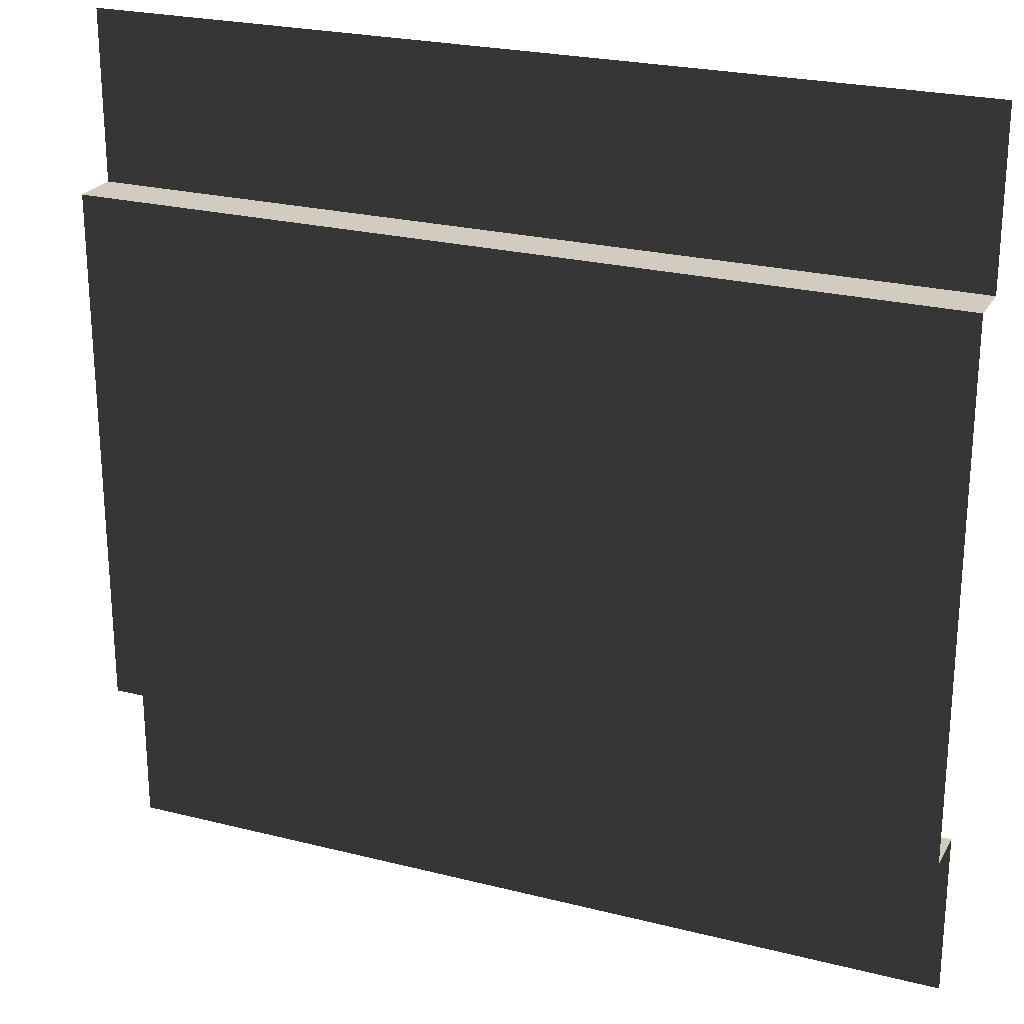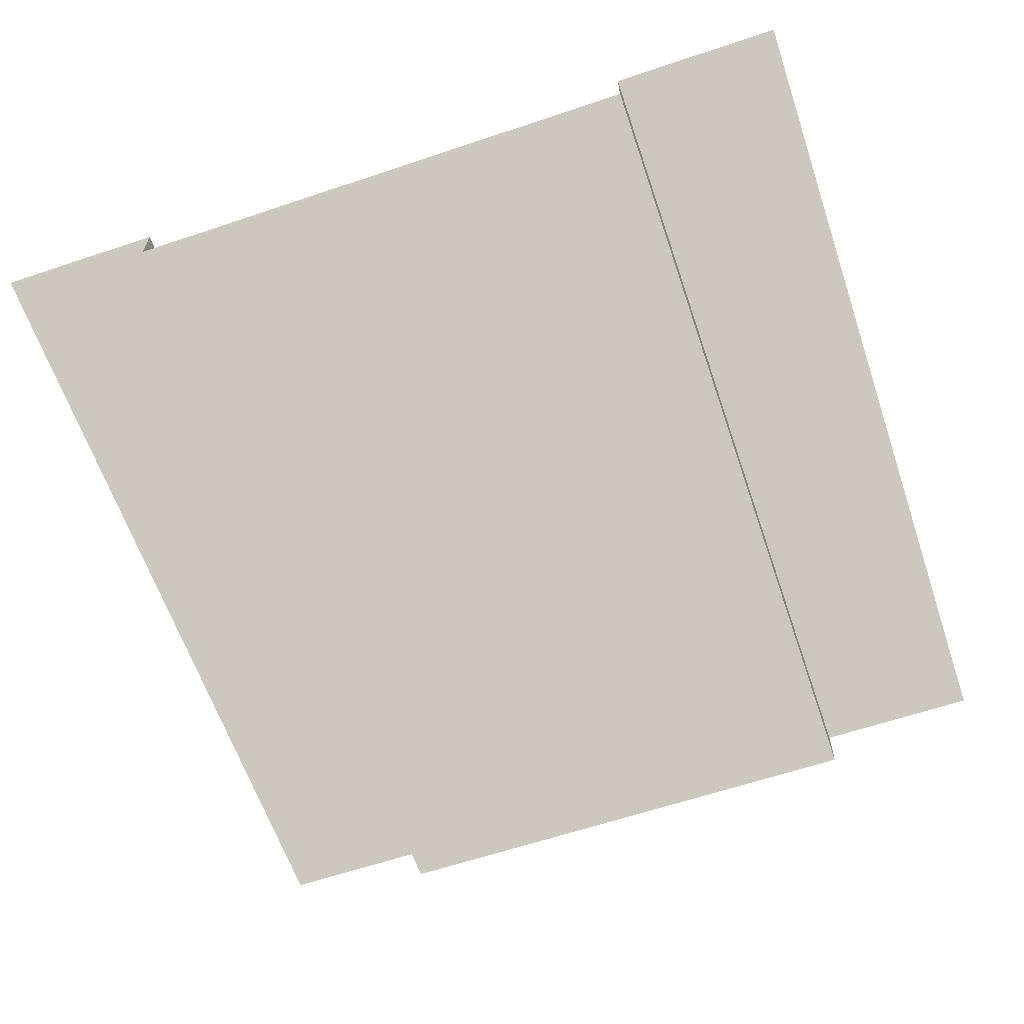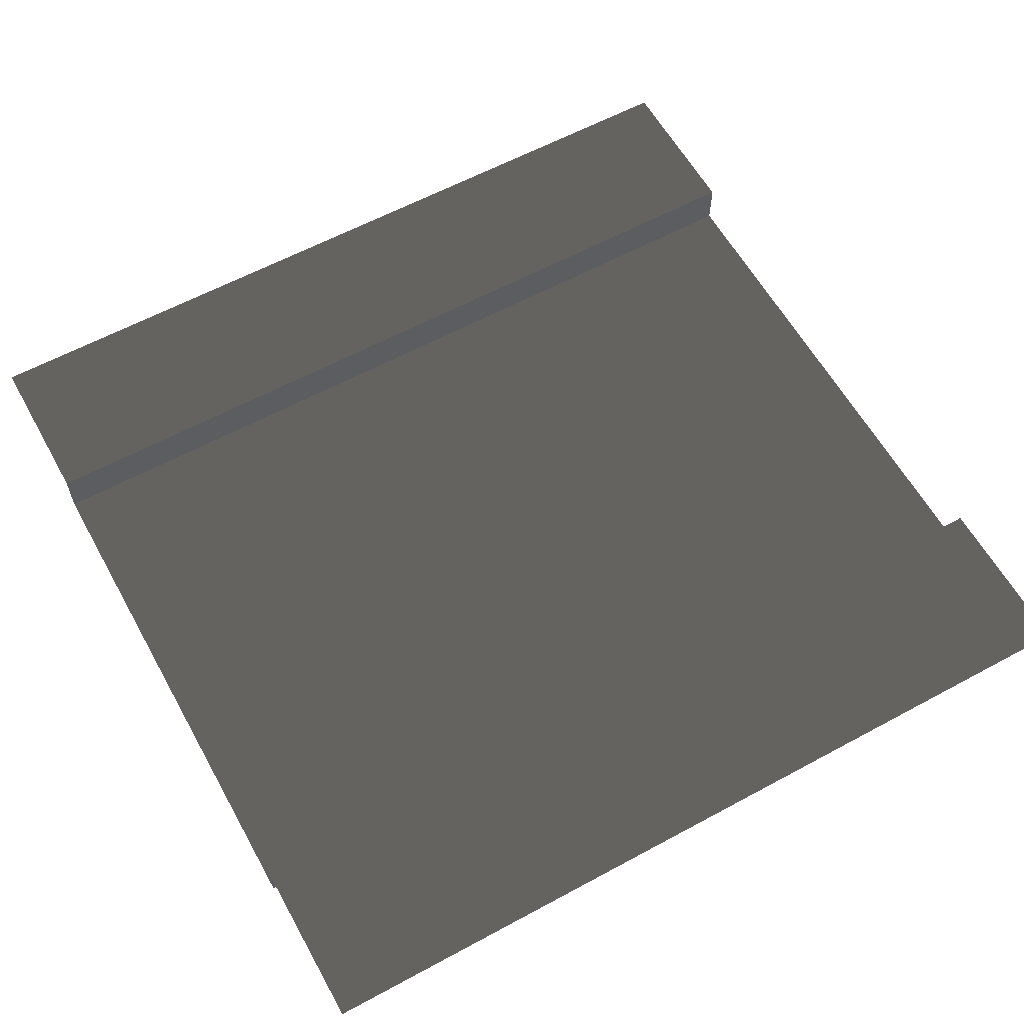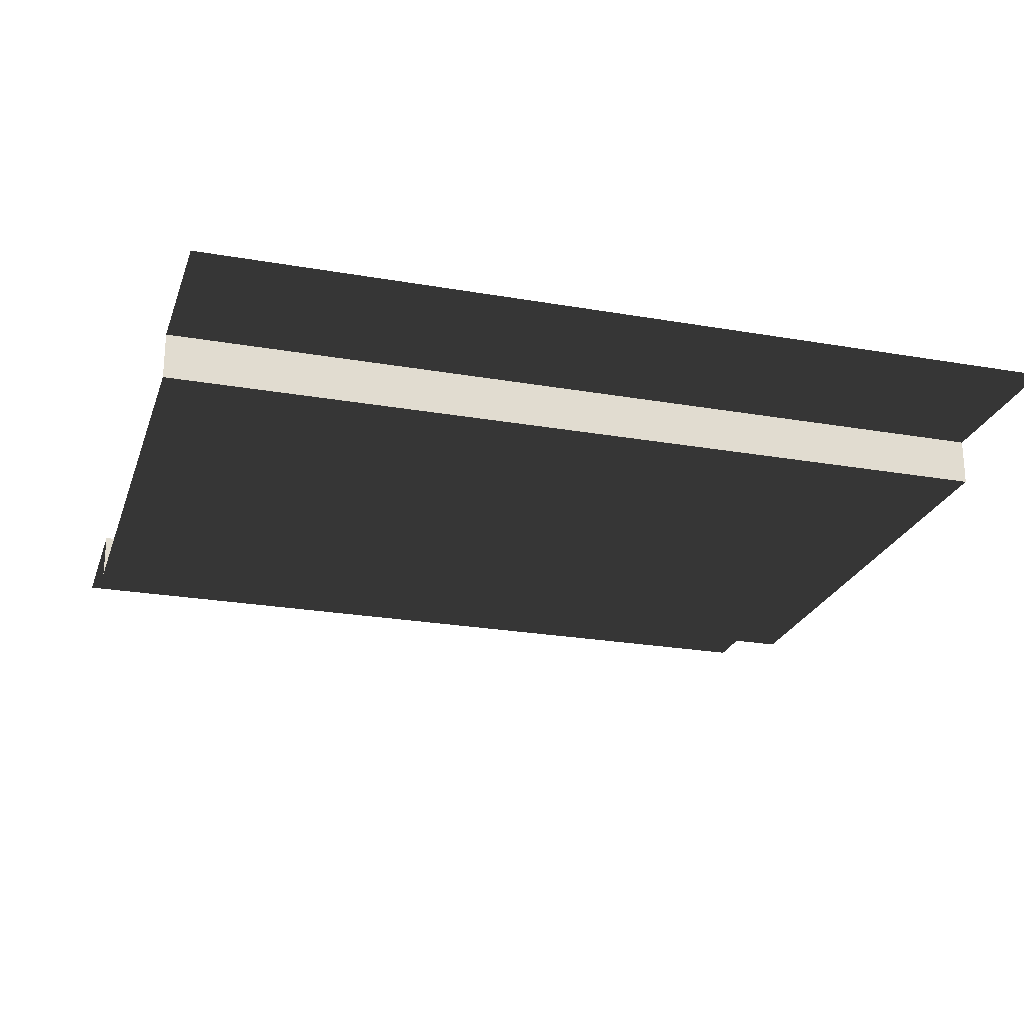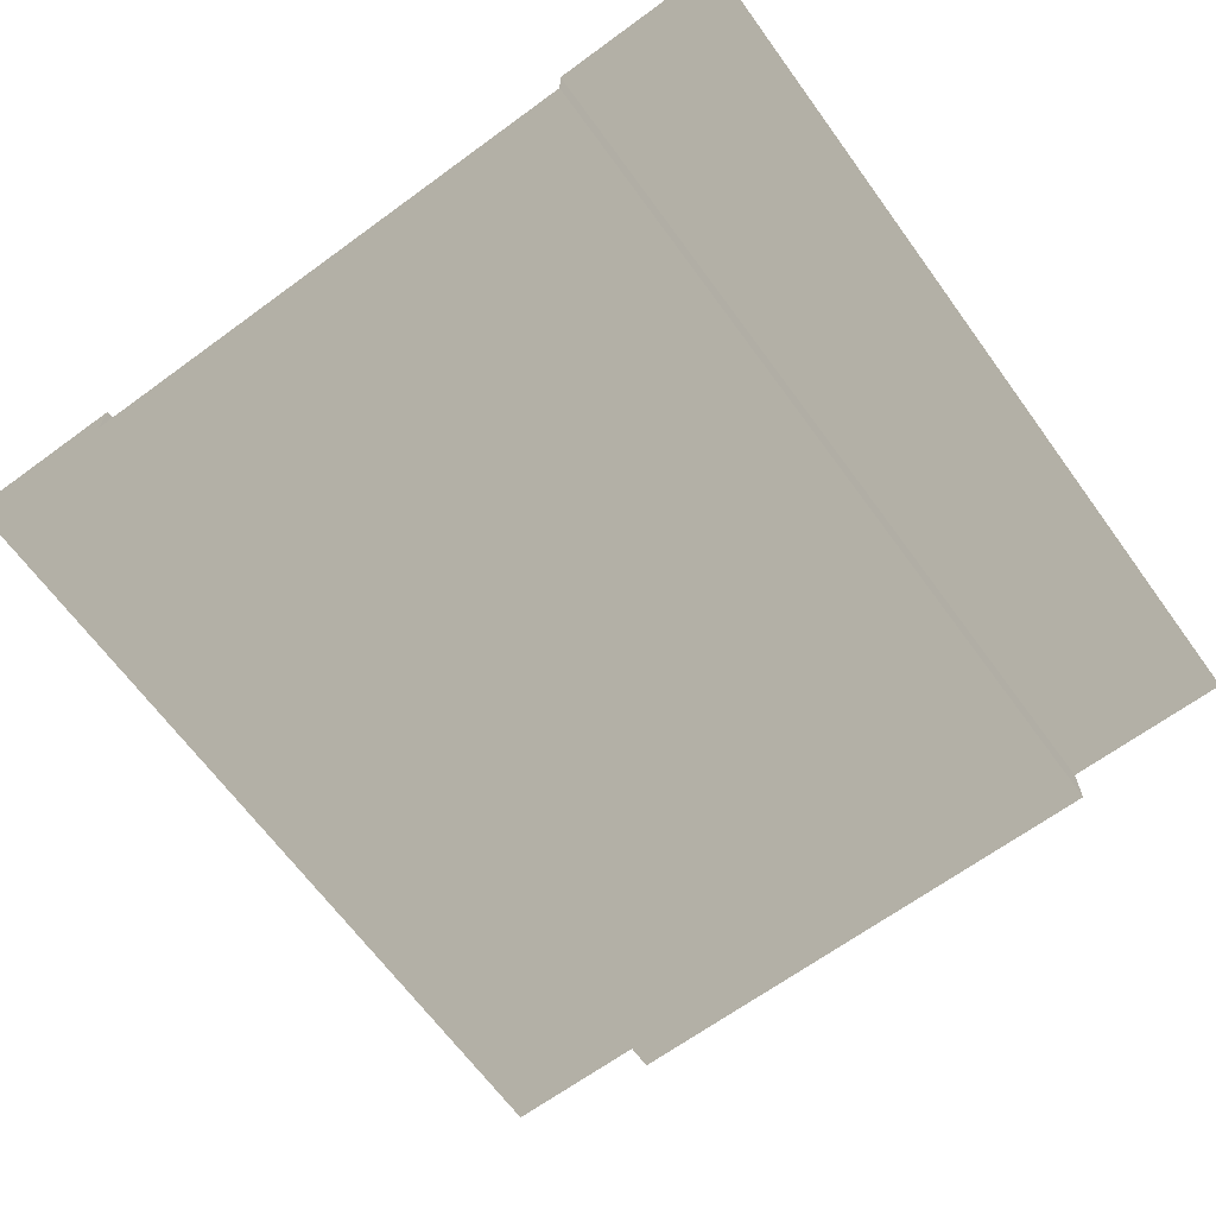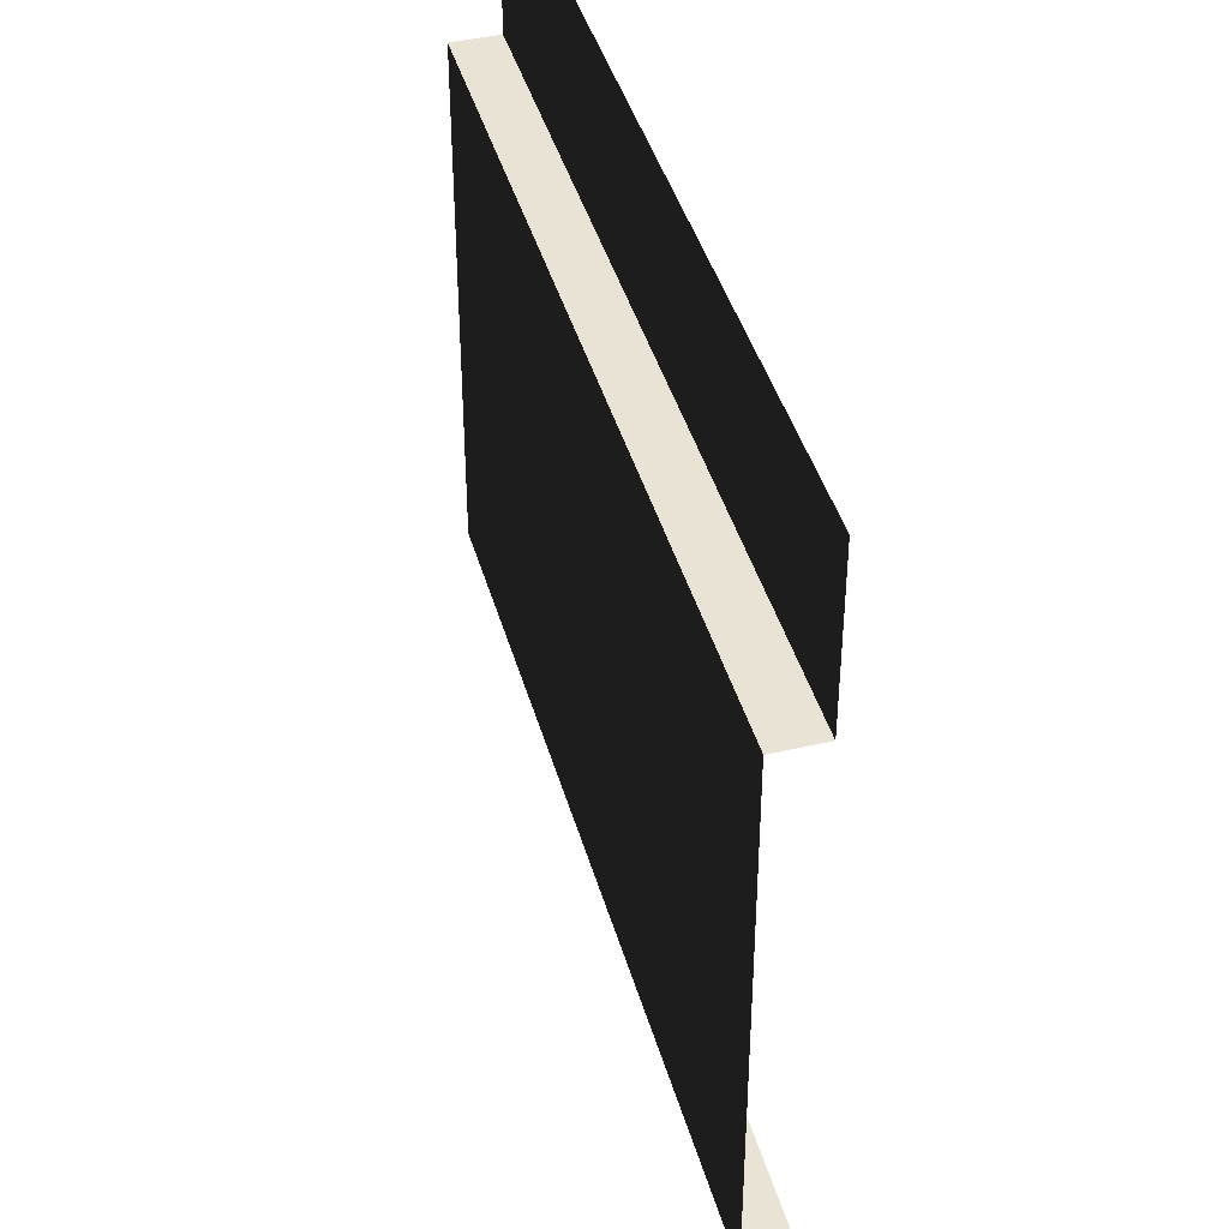
<metadata>
{"format":"obj","ext":"obj","renderer":"f3d","projection":"perspective","resolution":1024,"background":"white","views":[{"elev":24.0,"azim":-157.1,"up":"+Y"},{"elev":-62.6,"azim":108.8,"up":"+Z"},{"elev":60.3,"azim":151.0,"up":"+Z"},{"elev":-23.8,"azim":-16.4,"up":"+Z"},{"elev":-66.6,"azim":126.2,"up":"+Z"},{"elev":42.0,"azim":-105.4,"up":"+Y"}]}
</metadata>
<code>
v 2.222e-12 -2.384e-07 -4.768e-07
v 2.222e-12 0.9559 -4.768e-07
v 5 0.9559 -6.236e-08
v 5 -2.384e-07 -6.236e-08
v 2.222e-12 4.027 -4.768e-07
v 2.222e-12 5 -4.768e-07
v 5 5 -6.236e-08
v 5 4.027 -6.236e-08
v 2.222e-12 0.9559 -4.768e-07
v 1.267e-06 0.9559 -0.272
v 5 0.9559 -0.272
v 5 0.9559 -6.236e-08
v 1.267e-06 4.027 -0.272
v 2.222e-12 4.027 -4.768e-07
v 5 4.027 -6.236e-08
v 5 4.027 -0.272
v 1.267e-06 0.9559 -0.272
v 1.267e-06 4.027 -0.272
v 5 4.027 -0.272
v 5 0.9559 -0.272
g SD_Env_Wall_97_2588_92
f 1 3 2
f 1 4 3
f 5 7 6
f 5 8 7
f 9 11 10
f 9 12 11
f 13 15 14
f 13 16 15
f 17 19 18
f 17 20 19

</code>
